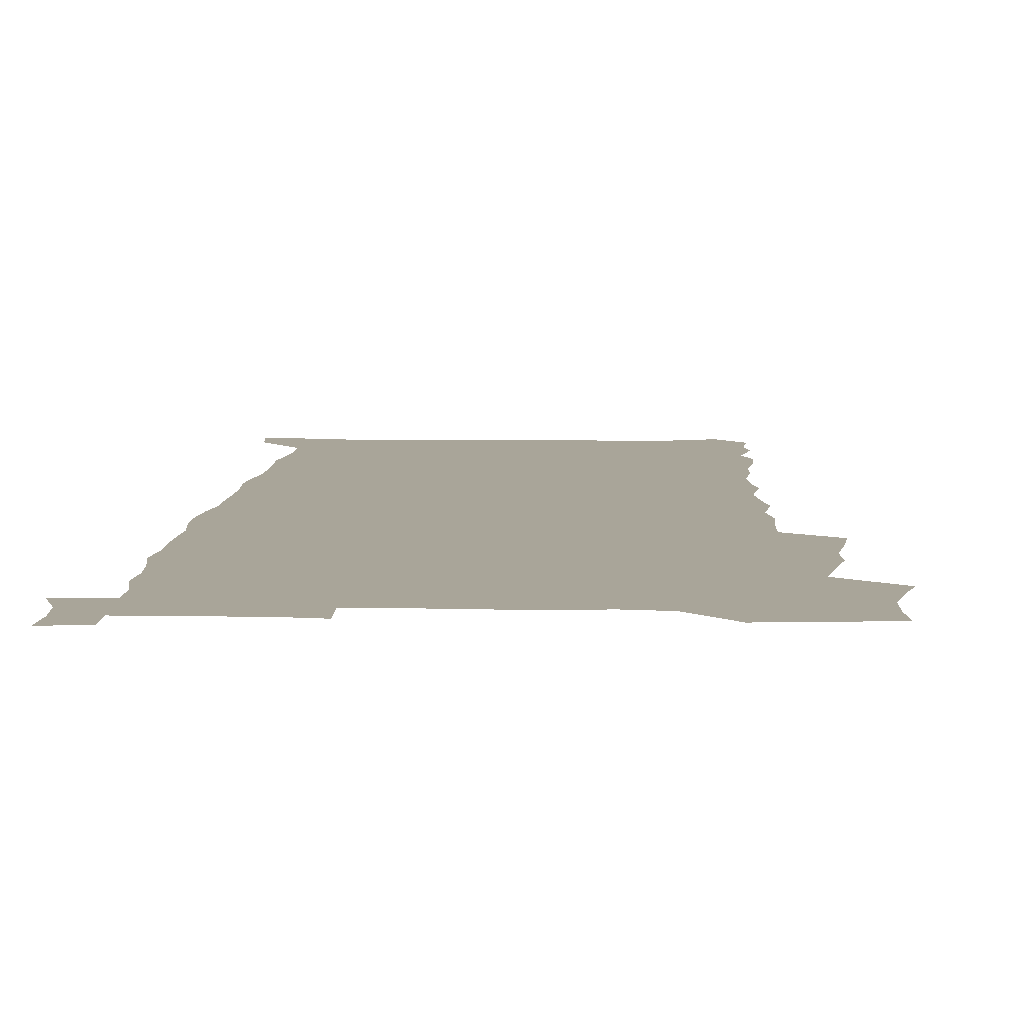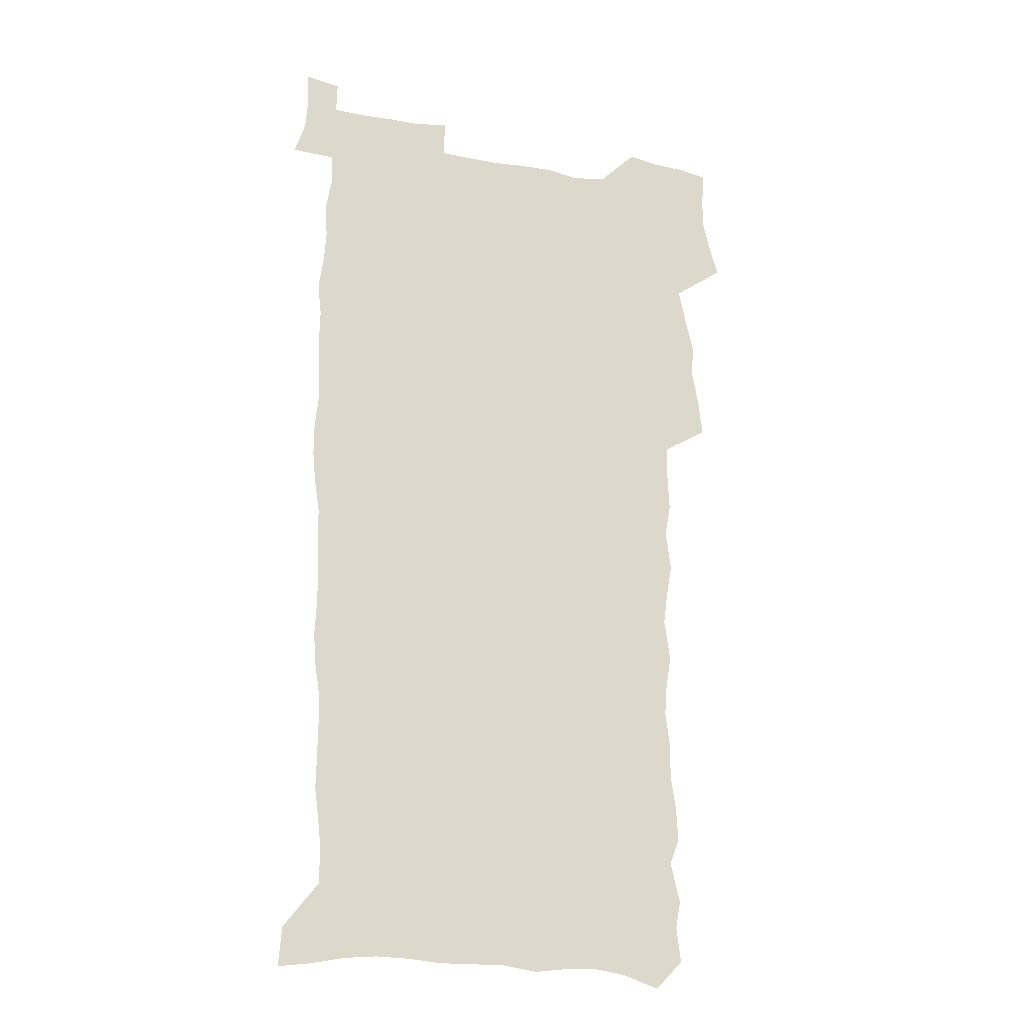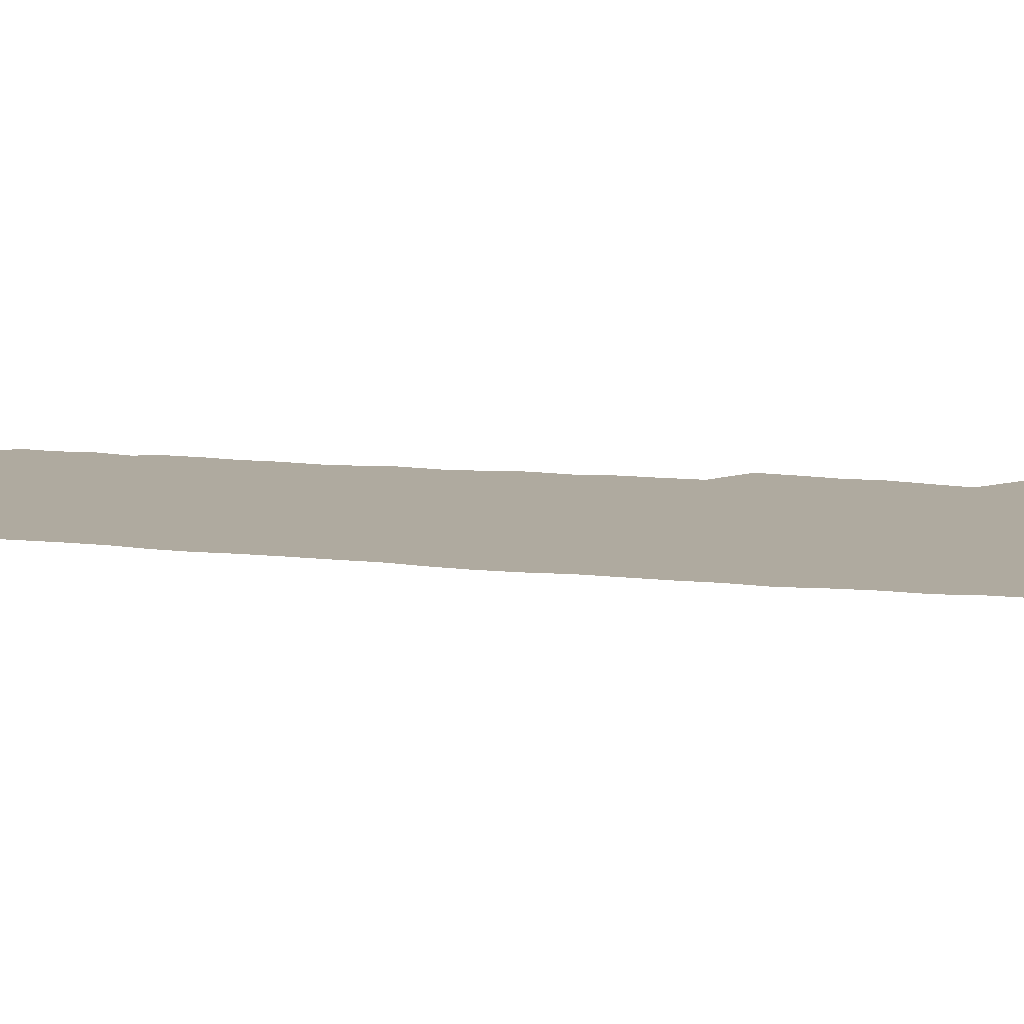
<metadata>
{"format":"obj","ext":"obj","renderer":"f3d","projection":"perspective","resolution":1024,"background":"white","views":[{"elev":7.4,"azim":-177.6,"up":"+Z"},{"elev":-21.2,"azim":161.2,"up":"+Y"},{"elev":9.5,"azim":106.7,"up":"+Z"}]}
</metadata>
<code>
v 457.2 526 0
v 461.5 540.3 0
v 464.8 554.9 0
v 464.7 569.5 0
v 463.4 584.8 0
v 469.8 428.2 0
v 471.7 444.7 0
v 474.6 461.3 0
v 473.8 476.8 0
v 477.5 492.9 0
v 480.8 509 0
v 480.9 523.7 0
v 477.9 539.3 0
v 483 553.3 0
v 480.7 569 0
v 477.7 586.9 0
v 491.5 149 0
v 493.5 165 0
v 491.1 177.7 0
v 495.5 196 0
v 490.9 207.7 0
v 491.7 222.9 0
v 494.1 239.6 0
v 493.8 254.4 0
v 496 271.3 0
v 494.8 286.1 0
v 492.4 300.2 0
v 495.1 319.5 0
v 493.1 334.4 0
v 490.5 349.3 0
v 492.8 367.6 0
v 490.2 382.8 0
v 490.9 399.4 0
v 490.8 415.2 0
v 493.7 432.4 0
v 493.2 447.6 0
v 495.2 463.3 0
v 495.4 478.4 0
v 495.4 493.4 0
v 497.7 508.9 0
v 497.6 523.8 0
v 498.3 538.5 0
v 497.1 554.1 0
v 495.1 570.2 0
v 492.5 587.6 0
v 504.2 135.8 0
v 510.1 156.6 0
v 513.9 174.5 0
v 511.9 187.4 0
v 513.4 203.6 0
v 513.8 218.8 0
v 516.3 235.8 0
v 517 251.2 0
v 516.5 265.7 0
v 514.8 279.5 0
v 514.2 294.4 0
v 511.1 308 0
v 511.7 324.4 0
v 512 340.7 0
v 511.3 356.2 0
v 511.4 372.3 0
v 512.7 388.7 0
v 512.8 403.8 0
v 509.5 418.2 0
v 510.8 434.2 0
v 512.3 449.8 0
v 512.3 464.4 0
v 510.6 479 0
v 512.9 494.1 0
v 513.5 508.9 0
v 514.2 523.5 0
v 513.5 538.5 0
v 512 554.1 0
v 510.1 570.3 0
v 506.8 589.8 0
v 521.5 141.5 0
v 525.2 159.7 0
v 529.2 179.3 0
v 528.3 192.8 0
v 530.2 209.7 0
v 531.6 225.8 0
v 532 240.9 0
v 532.3 255.9 0
v 532.1 270.6 0
v 531.3 285 0
v 530.4 299.6 0
v 530.1 314.9 0
v 530 330.2 0
v 529.4 345.3 0
v 528.6 360.2 0
v 528.5 375.6 0
v 528.6 390.9 0
v 528.3 406 0
v 527.6 420.8 0
v 527.7 435.9 0
v 527.1 450.5 0
v 527.6 465.3 0
v 530.4 480.5 0
v 529.3 494.7 0
v 529.4 509.1 0
v 529.2 523.5 0
v 529.3 537.8 0
v 527.8 553.3 0
v 524.5 571.9 0
v 536.7 143.7 0
v 540.5 163.1 0
v 542.9 181.1 0
v 545.9 200 0
v 546.4 215.1 0
v 546.9 230.2 0
v 547 244.8 0
v 546.6 259.1 0
v 546.2 273.5 0
v 546 288.4 0
v 545.4 303 0
v 545.6 318.6 0
v 544.6 332.6 0
v 544.3 347.6 0
v 543.9 362.3 0
v 544.4 378.2 0
v 543.5 392.4 0
v 544.9 408.5 0
v 544.1 422.7 0
v 544.3 437.5 0
v 544.7 452.1 0
v 544.8 466.5 0
v 544.6 480.8 0
v 544.5 495 0
v 544.5 509.1 0
v 544 523.4 0
v 545 537.1 0
v 542.5 553.7 0
v 541 569.7 0
v 550.9 142.8 0
v 554.2 162.2 0
v 557.7 184.1 0
v 559.8 203 0
v 560.2 217.5 0
v 561 233.1 0
v 560.6 246.9 0
v 560.7 261.7 0
v 560.4 276.2 0
v 559.8 290.3 0
v 559.9 305.8 0
v 559.2 319.7 0
v 559.2 334.8 0
v 558.9 349.5 0
v 558 363.2 0
v 558.7 379.4 0
v 558.6 394 0
v 559.2 409.3 0
v 559 423.6 0
v 558.7 437.9 0
v 559.3 452.6 0
v 559.2 466.8 0
v 559.1 481.1 0
v 559.1 495.2 0
v 559.1 509.3 0
v 558.8 523.3 0
v 559.1 537.1 0
v 557.8 552.5 0
v 555.3 571.9 0
v 565.3 140.9 0
v 569.8 166.7 0
v 571.2 183.9 0
v 572.7 202.6 0
v 574.3 221.2 0
v 574.4 235 0
v 574.1 248.4 0
v 574.1 262.9 0
v 574.1 277.8 0
v 573.9 292.4 0
v 573.7 307.1 0
v 573.7 322.2 0
v 573.3 336.5 0
v 572.3 350.2 0
v 573.5 366.5 0
v 573.7 381.4 0
v 573.5 395.5 0
v 573.5 410 0
v 573.4 424.3 0
v 573.5 438.6 0
v 573.9 453.2 0
v 573.3 467.3 0
v 573.5 481.4 0
v 573.8 495.5 0
v 573.6 509.5 0
v 573.3 523.6 0
v 573 537.9 0
v 572.1 553.4 0
v 570.4 571.6 0
v 581.2 143.1 0
v 584.1 167.9 0
v 585.3 185.9 0
v 586.3 203.5 0
v 586.9 219.4 0
v 587.2 235.5 0
v 587.4 249.3 0
v 587.4 263.1 0
v 587.6 279.5 0
v 587.3 292.9 0
v 587.3 308.3 0
v 587.2 322.5 0
v 587.4 338 0
v 587.1 352.1 0
v 587.3 367 0
v 587.3 381 0
v 587.6 396 0
v 587.5 410.2 0
v 587.5 424.6 0
v 587.5 438.6 0
v 587.6 453.3 0
v 587.9 467.5 0
v 587.7 481.6 0
v 587.7 495.6 0
v 587.9 509.7 0
v 587.7 523.7 0
v 587.4 538 0
v 586.7 553.5 0
v 585.7 570.4 0
v 596.6 142.9 0
v 598.1 166.5 0
v 599.2 187.5 0
v 599.6 203.2 0
v 599.9 218.8 0
v 599.8 236 0
v 600.7 248.2 0
v 600.7 262.9 0
v 600.7 279.3 0
v 600.7 293.4 0
v 600.8 307.7 0
v 600.8 322.3 0
v 600.8 339 0
v 600.9 352.3 0
v 601.2 367.8 0
v 601.3 381.9 0
v 601.5 395.9 0
v 601.5 410.3 0
v 601.6 424.5 0
v 601.6 438.7 0
v 601.8 453.6 0
v 601.9 467.6 0
v 601.9 481.7 0
v 601.9 495.8 0
v 602 509.9 0
v 601.9 523.8 0
v 601.7 537.6 0
v 601.1 554.6 0
v 600.7 570.4 0
v 611.9 142.6 0
v 612.3 164 0
v 612.8 186 0
v 612.9 203.7 0
v 613.3 218 0
v 613.4 233.6 0
v 613.7 249.4 0
v 613.9 262.6 0
v 613.8 279.4 0
v 614 293.4 0
v 614.4 307.3 0
v 614.4 322.5 0
v 614.5 337.7 0
v 614.6 353.2 0
v 615 367.1 0
v 615.4 381 0
v 615.3 396 0
v 615.6 410 0
v 615.7 424.3 0
v 615.6 439.1 0
v 615.9 453.3 0
v 615.9 467.6 0
v 616.1 481.7 0
v 616.5 496 0
v 616.2 510.3 0
v 616.1 524.4 0
v 615.9 538.5 0
v 615.9 553.7 0
v 615.5 570.8 0
v 615.2 588.2 0
v 627.1 143.9 0
v 626.6 168.1 0
v 626.9 183.2 0
v 626 203.3 0
v 626.6 217.4 0
v 627.2 231.6 0
v 627 247.7 0
v 627 263.2 0
v 627.4 277.7 0
v 627.9 291.4 0
v 628 306.4 0
v 628.2 321.6 0
v 628.1 337.3 0
v 628.2 352.3 0
v 628.6 366.5 0
v 629.3 380.5 0
v 629.6 395.1 0
v 629.6 409.7 0
v 630.1 423.9 0
v 630.9 437.9 0
v 630.1 453.2 0
v 630 467.4 0
v 630.4 481.6 0
v 630.7 496 0
v 630.7 510.4 0
v 630.6 524.7 0
v 630.5 539.1 0
v 630.5 553.8 0
v 630.7 569.2 0
v 630.7 585.8 0
v 642.2 144.2 0
v 640.6 166.4 0
v 640.7 182.4 0
v 640.6 199 0
v 640.8 214.3 0
v 640.9 229.6 0
v 640.7 245.7 0
v 642.3 259.1 0
v 641.4 275.7 0
v 640.9 292 0
v 641.5 305.8 0
v 642.5 319.8 0
v 642.6 335 0
v 644.3 348.9 0
v 643.2 364.9 0
v 644.3 378.9 0
v 645.4 393.1 0
v 644.7 408.5 0
v 644.7 423.2 0
v 645.1 437.7 0
v 644.6 452.6 0
v 646.2 466.8 0
v 645.2 481.6 0
v 645.7 495.9 0
v 645.7 510.4 0
v 645.7 524.9 0
v 645.4 539.5 0
v 645.5 554.3 0
v 645.5 569.1 0
v 645.6 585.7 0
v 657.1 142.8 0
v 654.1 165.9 0
v 655.1 179.9 0
v 655.6 194.9 0
v 655.1 211.3 0
v 654.9 227 0
v 655.6 241.8 0
v 656.4 256.5 0
v 656.3 272.2 0
v 657.2 286.9 0
v 657.8 301.6 0
v 656.8 317.7 0
v 658.9 331.4 0
v 659.8 346 0
v 658.1 362.6 0
v 659.8 376.7 0
v 660.8 391.4 0
v 660 407 0
v 660.1 421.8 0
v 661.2 436.4 0
v 660.9 451.3 0
v 662.3 465.9 0
v 661.3 481 0
v 661.1 495.7 0
v 661.2 510.4 0
v 662.2 525.3 0
v 661.2 540.2 0
v 660.8 555.1 0
v 660.2 569.6 0
v 660.5 585.1 0
v 672.7 139.6 0
v 670.3 159.9 0
v 670.2 175.7 0
v 669.9 191.7 0
v 671.5 205.7 0
v 673.4 219.6 0
v 673.1 235.4 0
v 672.9 251 0
v 673.4 266.2 0
v 675.7 280.3 0
v 676.6 295.2 0
v 675.7 311.5 0
v 675.9 326.9 0
v 676.6 342.1 0
v 676.7 357.9 0
v 679 372.4 0
v 680.4 387.3 0
v 680.4 402.9 0
v 678.6 419.2 0
v 679.3 434.3 0
v 679.8 449.5 0
v 679.5 464.8 0
v 681.2 479.8 0
v 678.9 495.3 0
v 677.9 510.3 0
v 679 525.3 0
v 676.4 541.2 0
v 676.5 556.2 0
v 675.5 570.6 0
v 675.3 585.4 0
v 675 600.1 0
v 687.6 137.6 0
v 686.2 155.3 0
v 696.6 556.9 0
v 691.6 572.3 0
v 690.6 586.7 0
v 691.5 602.7 0
f 11 12 1
f 1 12 2
f 12 13 2
f 2 13 3
f 13 14 3
f 3 14 4
f 14 15 4
f 4 15 5
f 15 16 5
f 34 35 6
f 6 35 7
f 35 36 7
f 7 36 8
f 36 37 8
f 8 37 9
f 37 38 9
f 9 38 10
f 38 39 10
f 10 39 11
f 39 40 11
f 11 40 12
f 40 41 12
f 12 41 13
f 41 42 13
f 13 42 14
f 42 43 14
f 14 43 15
f 43 44 15
f 15 44 16
f 44 45 16
f 46 47 17
f 17 47 18
f 47 48 18
f 18 48 19
f 48 49 19
f 19 49 20
f 49 50 20
f 20 50 21
f 50 51 21
f 21 51 22
f 51 52 22
f 22 52 23
f 52 53 23
f 23 53 24
f 53 54 24
f 24 54 25
f 54 55 25
f 25 55 26
f 55 56 26
f 26 56 27
f 56 57 27
f 27 57 28
f 57 58 28
f 28 58 29
f 58 59 29
f 29 59 30
f 59 60 30
f 30 60 31
f 60 61 31
f 31 61 32
f 61 62 32
f 32 62 33
f 62 63 33
f 33 63 34
f 63 64 34
f 34 64 35
f 64 65 35
f 35 65 36
f 65 66 36
f 36 66 37
f 66 67 37
f 37 67 38
f 67 68 38
f 38 68 39
f 68 69 39
f 39 69 40
f 69 70 40
f 40 70 41
f 70 71 41
f 41 71 42
f 71 72 42
f 42 72 43
f 72 73 43
f 43 73 44
f 73 74 44
f 44 74 45
f 74 75 45
f 46 76 47
f 76 77 47
f 47 77 48
f 77 78 48
f 48 78 49
f 78 79 49
f 49 79 50
f 79 80 50
f 50 80 51
f 80 81 51
f 51 81 52
f 81 82 52
f 52 82 53
f 82 83 53
f 53 83 54
f 83 84 54
f 54 84 55
f 84 85 55
f 55 85 56
f 85 86 56
f 56 86 57
f 86 87 57
f 57 87 58
f 87 88 58
f 58 88 59
f 88 89 59
f 59 89 60
f 89 90 60
f 60 90 61
f 90 91 61
f 61 91 62
f 91 92 62
f 62 92 63
f 92 93 63
f 63 93 64
f 93 94 64
f 64 94 65
f 94 95 65
f 65 95 66
f 95 96 66
f 66 96 67
f 96 97 67
f 67 97 68
f 97 98 68
f 68 98 69
f 98 99 69
f 69 99 70
f 99 100 70
f 70 100 71
f 100 101 71
f 71 101 72
f 101 102 72
f 72 102 73
f 102 103 73
f 73 103 74
f 103 104 74
f 74 104 75
f 76 105 77
f 105 106 77
f 77 106 78
f 106 107 78
f 78 107 79
f 107 108 79
f 79 108 80
f 108 109 80
f 80 109 81
f 109 110 81
f 81 110 82
f 110 111 82
f 82 111 83
f 111 112 83
f 83 112 84
f 112 113 84
f 84 113 85
f 113 114 85
f 85 114 86
f 114 115 86
f 86 115 87
f 115 116 87
f 87 116 88
f 116 117 88
f 88 117 89
f 117 118 89
f 89 118 90
f 118 119 90
f 90 119 91
f 119 120 91
f 91 120 92
f 120 121 92
f 92 121 93
f 121 122 93
f 93 122 94
f 122 123 94
f 94 123 95
f 123 124 95
f 95 124 96
f 124 125 96
f 96 125 97
f 125 126 97
f 97 126 98
f 126 127 98
f 98 127 99
f 127 128 99
f 99 128 100
f 128 129 100
f 100 129 101
f 129 130 101
f 101 130 102
f 130 131 102
f 102 131 103
f 131 132 103
f 103 132 104
f 132 133 104
f 105 134 106
f 134 135 106
f 106 135 107
f 135 136 107
f 107 136 108
f 136 137 108
f 108 137 109
f 137 138 109
f 109 138 110
f 138 139 110
f 110 139 111
f 139 140 111
f 111 140 112
f 140 141 112
f 112 141 113
f 141 142 113
f 113 142 114
f 142 143 114
f 114 143 115
f 143 144 115
f 115 144 116
f 144 145 116
f 116 145 117
f 145 146 117
f 117 146 118
f 146 147 118
f 118 147 119
f 147 148 119
f 119 148 120
f 148 149 120
f 120 149 121
f 149 150 121
f 121 150 122
f 150 151 122
f 122 151 123
f 151 152 123
f 123 152 124
f 152 153 124
f 124 153 125
f 153 154 125
f 125 154 126
f 154 155 126
f 126 155 127
f 155 156 127
f 127 156 128
f 156 157 128
f 128 157 129
f 157 158 129
f 129 158 130
f 158 159 130
f 130 159 131
f 159 160 131
f 131 160 132
f 160 161 132
f 132 161 133
f 161 162 133
f 134 163 135
f 163 164 135
f 135 164 136
f 164 165 136
f 136 165 137
f 165 166 137
f 137 166 138
f 166 167 138
f 138 167 139
f 167 168 139
f 139 168 140
f 168 169 140
f 140 169 141
f 169 170 141
f 141 170 142
f 170 171 142
f 142 171 143
f 171 172 143
f 143 172 144
f 172 173 144
f 144 173 145
f 173 174 145
f 145 174 146
f 174 175 146
f 146 175 147
f 175 176 147
f 147 176 148
f 176 177 148
f 148 177 149
f 177 178 149
f 149 178 150
f 178 179 150
f 150 179 151
f 179 180 151
f 151 180 152
f 180 181 152
f 152 181 153
f 181 182 153
f 153 182 154
f 182 183 154
f 154 183 155
f 183 184 155
f 155 184 156
f 184 185 156
f 156 185 157
f 185 186 157
f 157 186 158
f 186 187 158
f 158 187 159
f 187 188 159
f 159 188 160
f 188 189 160
f 160 189 161
f 189 190 161
f 161 190 162
f 190 191 162
f 163 192 164
f 192 193 164
f 164 193 165
f 193 194 165
f 165 194 166
f 194 195 166
f 166 195 167
f 195 196 167
f 167 196 168
f 196 197 168
f 168 197 169
f 197 198 169
f 169 198 170
f 198 199 170
f 170 199 171
f 199 200 171
f 171 200 172
f 200 201 172
f 172 201 173
f 201 202 173
f 173 202 174
f 202 203 174
f 174 203 175
f 203 204 175
f 175 204 176
f 204 205 176
f 176 205 177
f 205 206 177
f 177 206 178
f 206 207 178
f 178 207 179
f 207 208 179
f 179 208 180
f 208 209 180
f 180 209 181
f 209 210 181
f 181 210 182
f 210 211 182
f 182 211 183
f 211 212 183
f 183 212 184
f 212 213 184
f 184 213 185
f 213 214 185
f 185 214 186
f 214 215 186
f 186 215 187
f 215 216 187
f 187 216 188
f 216 217 188
f 188 217 189
f 217 218 189
f 189 218 190
f 218 219 190
f 190 219 191
f 219 220 191
f 192 221 193
f 221 222 193
f 193 222 194
f 222 223 194
f 194 223 195
f 223 224 195
f 195 224 196
f 224 225 196
f 196 225 197
f 225 226 197
f 197 226 198
f 226 227 198
f 198 227 199
f 227 228 199
f 199 228 200
f 228 229 200
f 200 229 201
f 229 230 201
f 201 230 202
f 230 231 202
f 202 231 203
f 231 232 203
f 203 232 204
f 232 233 204
f 204 233 205
f 233 234 205
f 205 234 206
f 234 235 206
f 206 235 207
f 235 236 207
f 207 236 208
f 236 237 208
f 208 237 209
f 237 238 209
f 209 238 210
f 238 239 210
f 210 239 211
f 239 240 211
f 211 240 212
f 240 241 212
f 212 241 213
f 241 242 213
f 213 242 214
f 242 243 214
f 214 243 215
f 243 244 215
f 215 244 216
f 244 245 216
f 216 245 217
f 245 246 217
f 217 246 218
f 246 247 218
f 218 247 219
f 247 248 219
f 219 248 220
f 248 249 220
f 221 250 222
f 250 251 222
f 222 251 223
f 251 252 223
f 223 252 224
f 252 253 224
f 224 253 225
f 253 254 225
f 225 254 226
f 254 255 226
f 226 255 227
f 255 256 227
f 227 256 228
f 256 257 228
f 228 257 229
f 257 258 229
f 229 258 230
f 258 259 230
f 230 259 231
f 259 260 231
f 231 260 232
f 260 261 232
f 232 261 233
f 261 262 233
f 233 262 234
f 262 263 234
f 234 263 235
f 263 264 235
f 235 264 236
f 264 265 236
f 236 265 237
f 265 266 237
f 237 266 238
f 266 267 238
f 238 267 239
f 267 268 239
f 239 268 240
f 268 269 240
f 240 269 241
f 269 270 241
f 241 270 242
f 270 271 242
f 242 271 243
f 271 272 243
f 243 272 244
f 272 273 244
f 244 273 245
f 273 274 245
f 245 274 246
f 274 275 246
f 246 275 247
f 275 276 247
f 247 276 248
f 276 277 248
f 248 277 249
f 277 278 249
f 250 280 251
f 280 281 251
f 251 281 252
f 281 282 252
f 252 282 253
f 282 283 253
f 253 283 254
f 283 284 254
f 254 284 255
f 284 285 255
f 255 285 256
f 285 286 256
f 256 286 257
f 286 287 257
f 257 287 258
f 287 288 258
f 258 288 259
f 288 289 259
f 259 289 260
f 289 290 260
f 260 290 261
f 290 291 261
f 261 291 262
f 291 292 262
f 262 292 263
f 292 293 263
f 263 293 264
f 293 294 264
f 264 294 265
f 294 295 265
f 265 295 266
f 295 296 266
f 266 296 267
f 296 297 267
f 267 297 268
f 297 298 268
f 268 298 269
f 298 299 269
f 269 299 270
f 299 300 270
f 270 300 271
f 300 301 271
f 271 301 272
f 301 302 272
f 272 302 273
f 302 303 273
f 273 303 274
f 303 304 274
f 274 304 275
f 304 305 275
f 275 305 276
f 305 306 276
f 276 306 277
f 306 307 277
f 277 307 278
f 307 308 278
f 278 308 279
f 308 309 279
f 280 310 281
f 310 311 281
f 281 311 282
f 311 312 282
f 282 312 283
f 312 313 283
f 283 313 284
f 313 314 284
f 284 314 285
f 314 315 285
f 285 315 286
f 315 316 286
f 286 316 287
f 316 317 287
f 287 317 288
f 317 318 288
f 288 318 289
f 318 319 289
f 289 319 290
f 319 320 290
f 290 320 291
f 320 321 291
f 291 321 292
f 321 322 292
f 292 322 293
f 322 323 293
f 293 323 294
f 323 324 294
f 294 324 295
f 324 325 295
f 295 325 296
f 325 326 296
f 296 326 297
f 326 327 297
f 297 327 298
f 327 328 298
f 298 328 299
f 328 329 299
f 299 329 300
f 329 330 300
f 300 330 301
f 330 331 301
f 301 331 302
f 331 332 302
f 302 332 303
f 332 333 303
f 303 333 304
f 333 334 304
f 304 334 305
f 334 335 305
f 305 335 306
f 335 336 306
f 306 336 307
f 336 337 307
f 307 337 308
f 337 338 308
f 308 338 309
f 338 339 309
f 310 340 311
f 340 341 311
f 311 341 312
f 341 342 312
f 312 342 313
f 342 343 313
f 313 343 314
f 343 344 314
f 314 344 315
f 344 345 315
f 315 345 316
f 345 346 316
f 316 346 317
f 346 347 317
f 317 347 318
f 347 348 318
f 318 348 319
f 348 349 319
f 319 349 320
f 349 350 320
f 320 350 321
f 350 351 321
f 321 351 322
f 351 352 322
f 322 352 323
f 352 353 323
f 323 353 324
f 353 354 324
f 324 354 325
f 354 355 325
f 325 355 326
f 355 356 326
f 326 356 327
f 356 357 327
f 327 357 328
f 357 358 328
f 328 358 329
f 358 359 329
f 329 359 330
f 359 360 330
f 330 360 331
f 360 361 331
f 331 361 332
f 361 362 332
f 332 362 333
f 362 363 333
f 333 363 334
f 363 364 334
f 334 364 335
f 364 365 335
f 335 365 336
f 365 366 336
f 336 366 337
f 366 367 337
f 337 367 338
f 367 368 338
f 338 368 339
f 368 369 339
f 340 370 341
f 370 371 341
f 341 371 342
f 371 372 342
f 342 372 343
f 372 373 343
f 343 373 344
f 373 374 344
f 344 374 345
f 374 375 345
f 345 375 346
f 375 376 346
f 346 376 347
f 376 377 347
f 347 377 348
f 377 378 348
f 348 378 349
f 378 379 349
f 349 379 350
f 379 380 350
f 350 380 351
f 380 381 351
f 351 381 352
f 381 382 352
f 352 382 353
f 382 383 353
f 353 383 354
f 383 384 354
f 354 384 355
f 384 385 355
f 355 385 356
f 385 386 356
f 356 386 357
f 386 387 357
f 357 387 358
f 387 388 358
f 358 388 359
f 388 389 359
f 359 389 360
f 389 390 360
f 360 390 361
f 390 391 361
f 361 391 362
f 391 392 362
f 362 392 363
f 392 393 363
f 363 393 364
f 393 394 364
f 364 394 365
f 394 395 365
f 365 395 366
f 395 396 366
f 366 396 367
f 396 397 367
f 367 397 368
f 397 398 368
f 368 398 369
f 398 399 369
f 370 401 371
f 401 402 371
f 371 402 372
f 397 403 398
f 403 404 398
f 398 404 399
f 404 405 399
f 399 405 400
f 405 406 400

</code>
